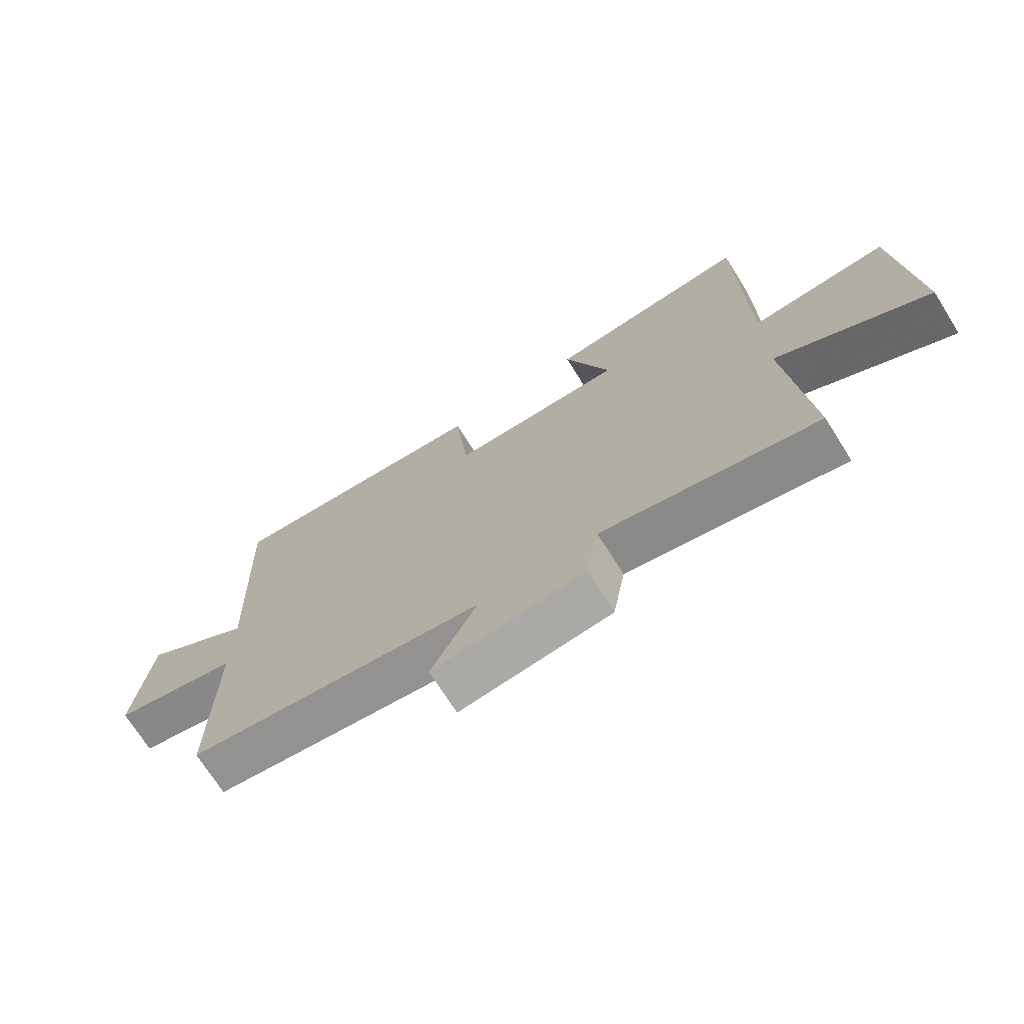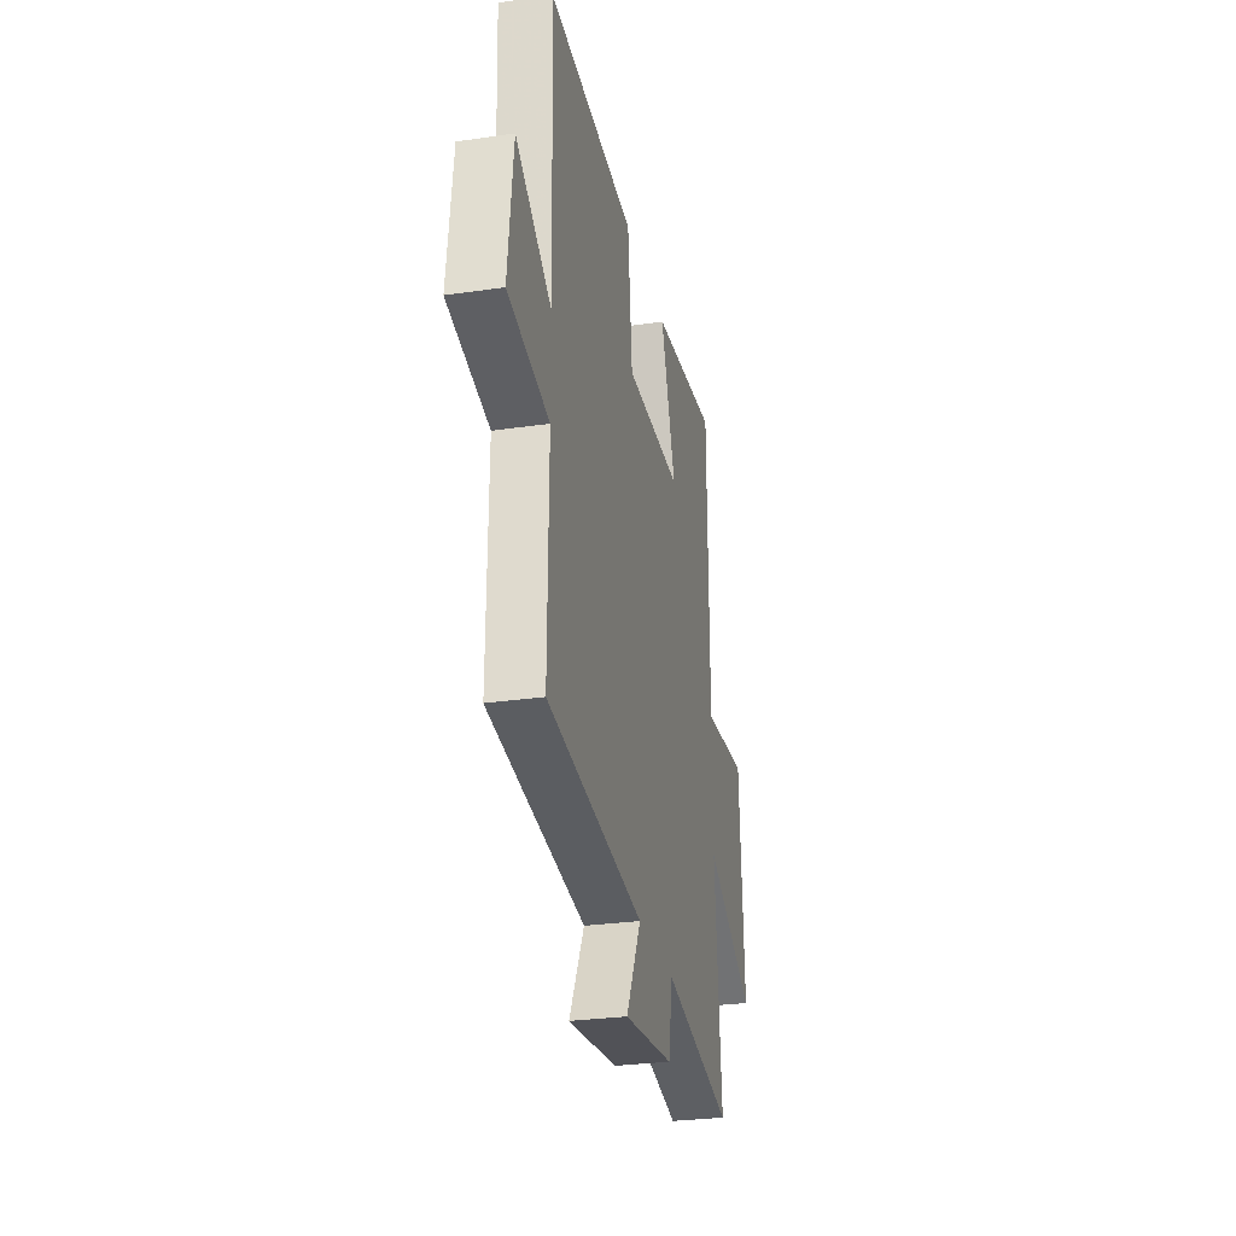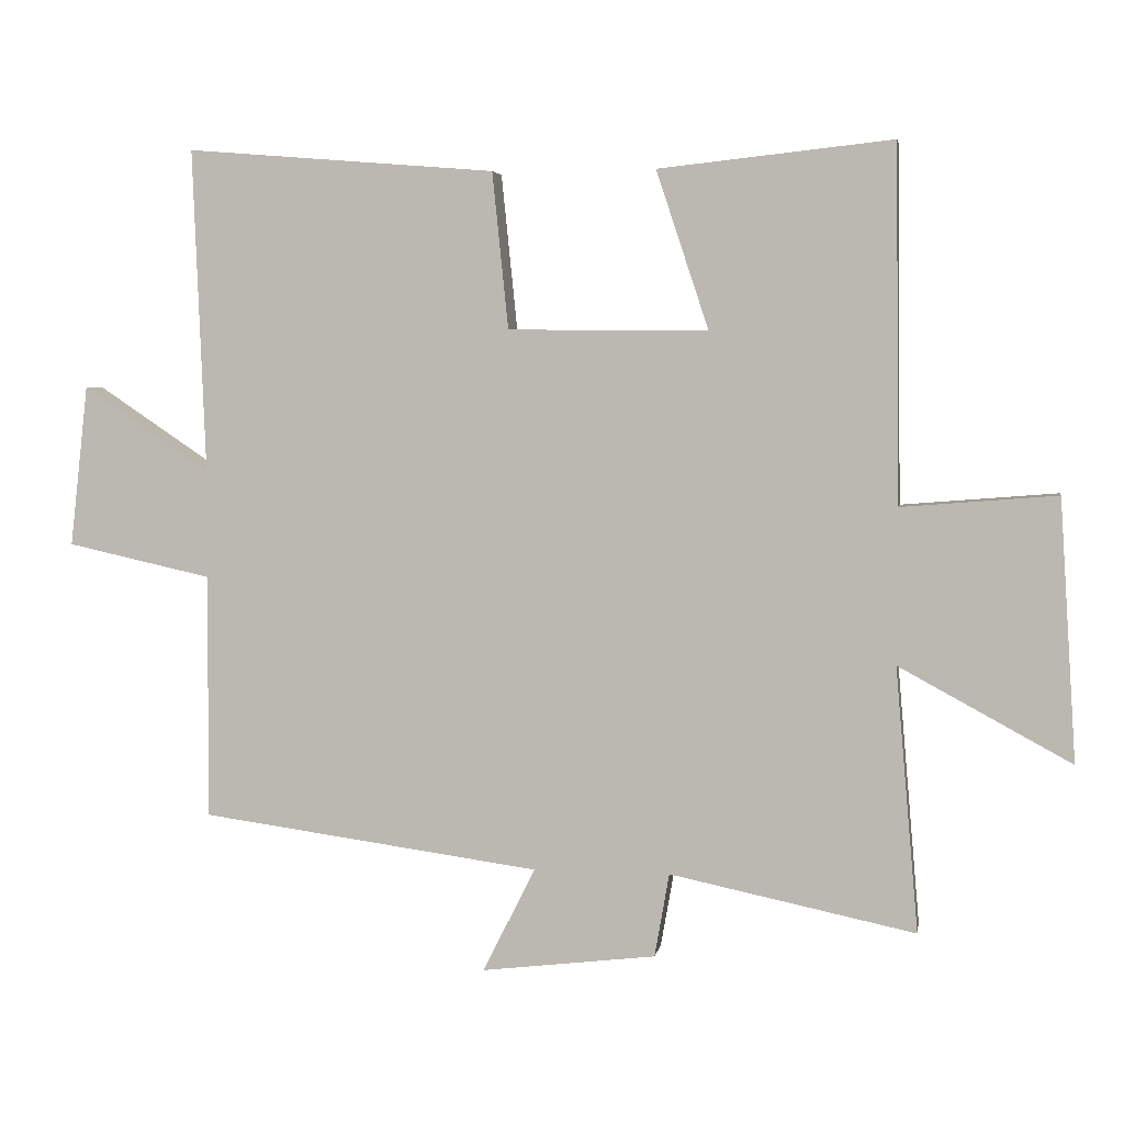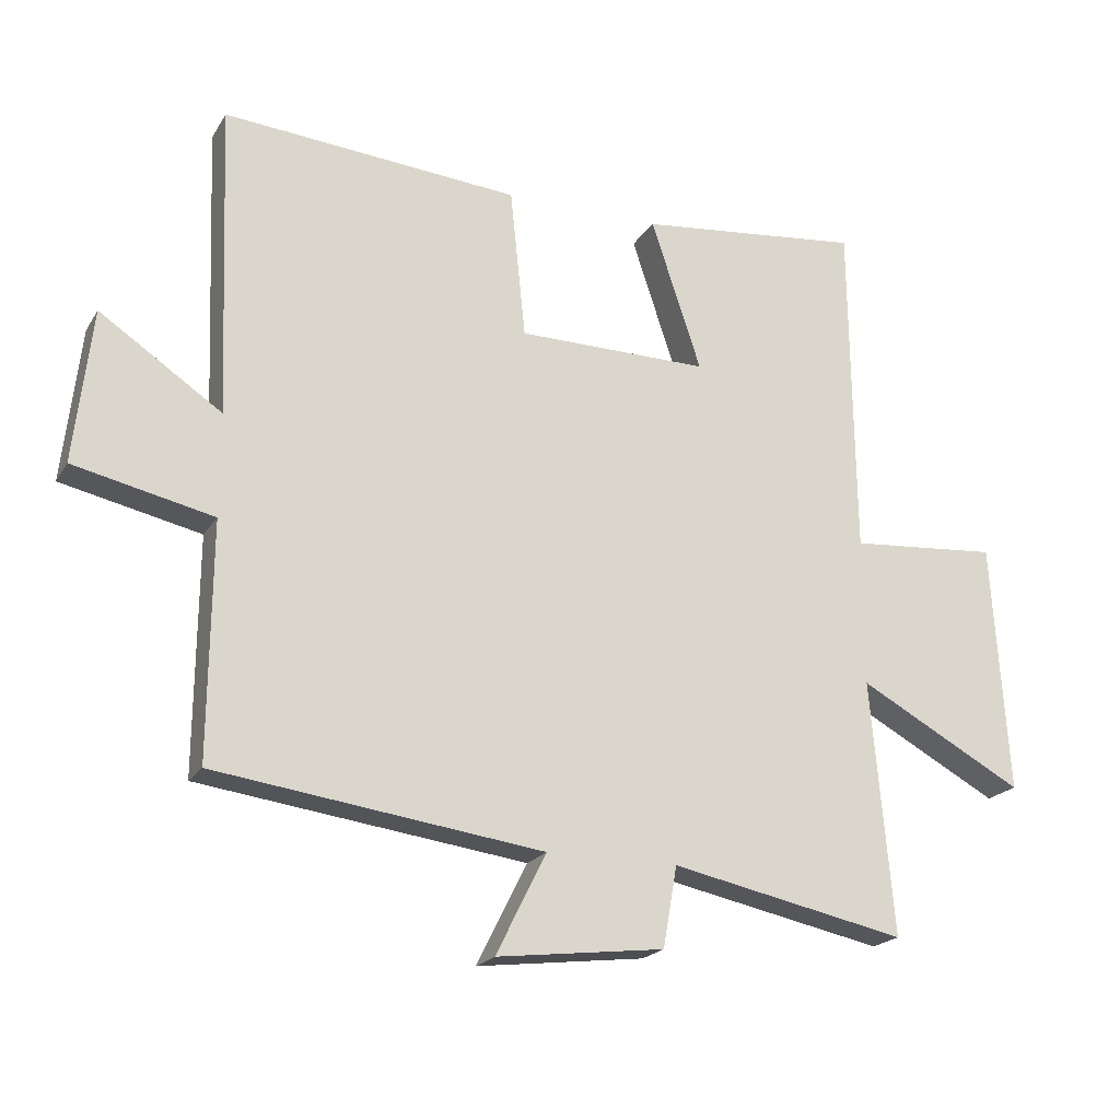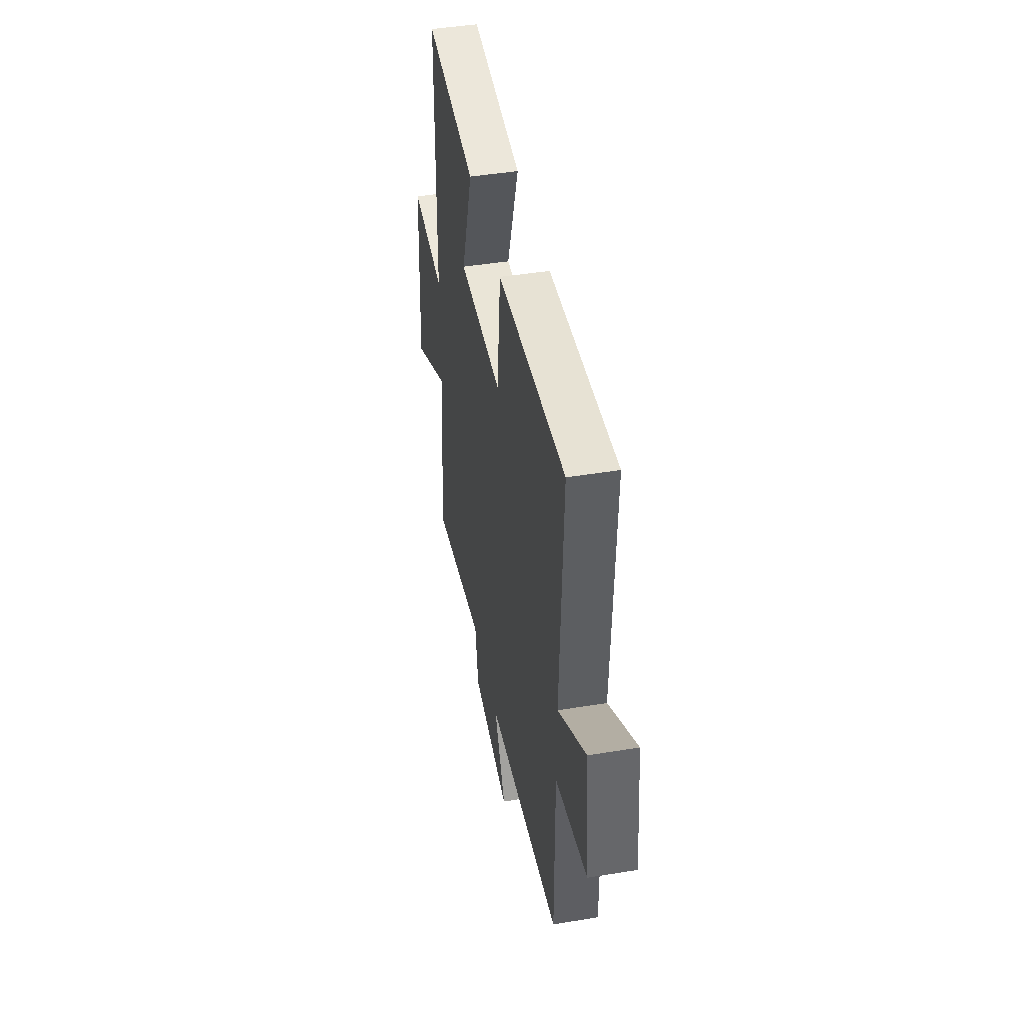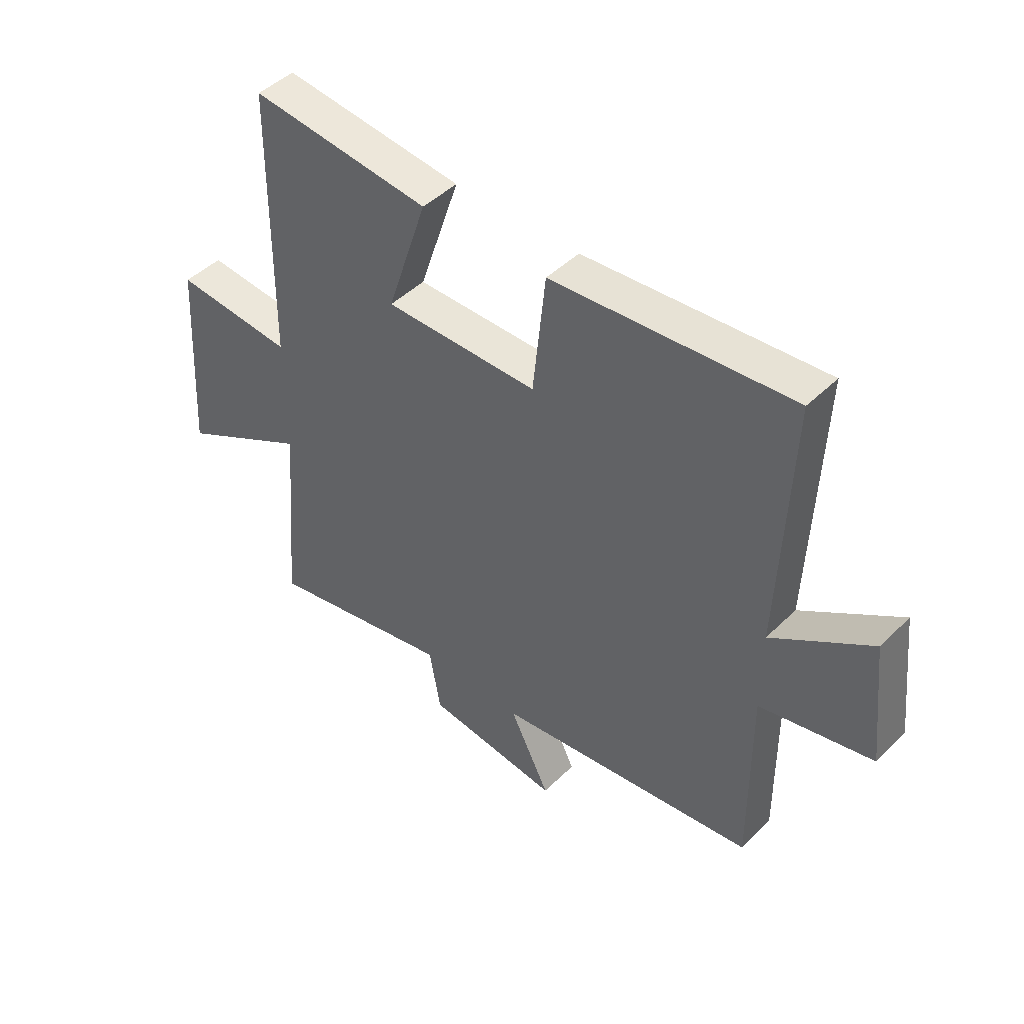
<metadata>
{"format":"obj","ext":"obj","renderer":"f3d","projection":"perspective","resolution":1024,"background":"white","views":[{"elev":-71.6,"azim":-147.8,"up":"+Z"},{"elev":-28.4,"azim":102.4,"up":"+Z"},{"elev":4.2,"azim":-170.4,"up":"+Z"},{"elev":-20.3,"azim":156.9,"up":"+Z"},{"elev":44.9,"azim":79.2,"up":"+Z"},{"elev":45.9,"azim":42.0,"up":"+Z"}]}
</metadata>
<code>
v -0.533 0.07 -0.573
v -0.5 0.07 -0.194
v -0.747 0.07 -0.328
v -0.723 0.07 0.046
v -0.5 0.07 0.028
v -0.494 0.07 0.536
v -0.159 0.07 0.5
v -0.234 0.07 0.274
v 0.052 0.07 0.276
v 0.075 0.07 0.5
v 0.518 0.07 0.536
v 0.5 0.07 0.071
v 0.682 0.07 0.193
v 0.708 0.07 -0.037
v 0.5 0.07 -0.083
v 0.503 0.07 -0.434
v 0.015 0.07 -0.5
v 0.09 0.07 -0.65
v -0.16 0.07 -0.62
v -0.181 0.07 -0.5
v -0.533 0 -0.573
v -0.5 0 -0.194
v -0.747 0 -0.328
v -0.723 0 0.046
v -0.5 0 0.028
v -0.494 0 0.536
v -0.159 0 0.5
v -0.234 0 0.274
v 0.052 0 0.276
v 0.075 0 0.5
v 0.518 0 0.536
v 0.5 0 0.071
v 0.682 0 0.193
v 0.708 0 -0.037
v 0.5 0 -0.083
v 0.503 0 -0.434
v 0.015 0 -0.5
v 0.09 0 -0.65
v -0.16 0 -0.62
v -0.181 0 -0.5
f 17 18 19 20
f 15 16 17 20
f 15 20 1 2
f 12 13 14 15
f 12 15 2
f 9 10 11 12
f 8 9 12 2
f 7 8 2
f 6 7 2
f 5 6 2
f 2 3 4 5
f 40 39 38 37
f 40 37 36 35
f 22 21 40 35
f 35 34 33 32
f 22 35 32
f 32 31 30 29
f 22 32 29 28
f 22 28 27
f 22 27 26
f 22 26 25
f 25 24 23 22
f 1 21 22 2
f 2 22 23 3
f 3 23 24 4
f 4 24 25 5
f 5 25 26 6
f 6 26 27 7
f 7 27 28 8
f 8 28 29 9
f 9 29 30 10
f 10 30 31 11
f 11 31 32 12
f 12 32 33 13
f 13 33 34 14
f 14 34 35 15
f 15 35 36 16
f 16 36 37 17
f 17 37 38 18
f 18 38 39 19
f 19 39 40 20
f 20 40 21 1

</code>
